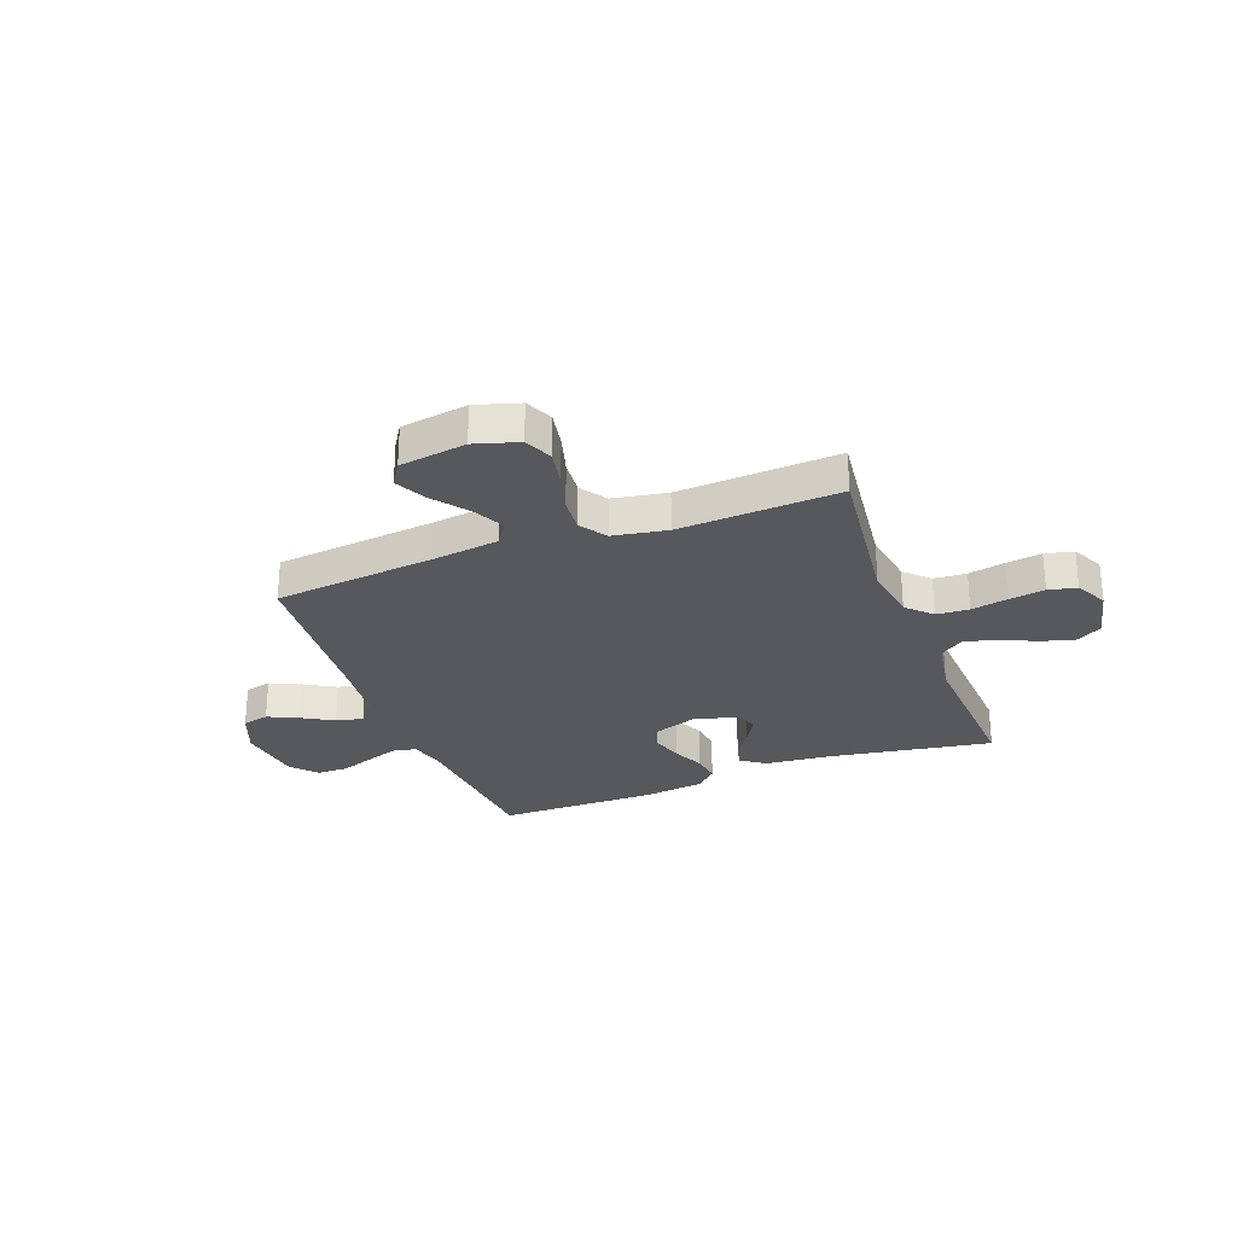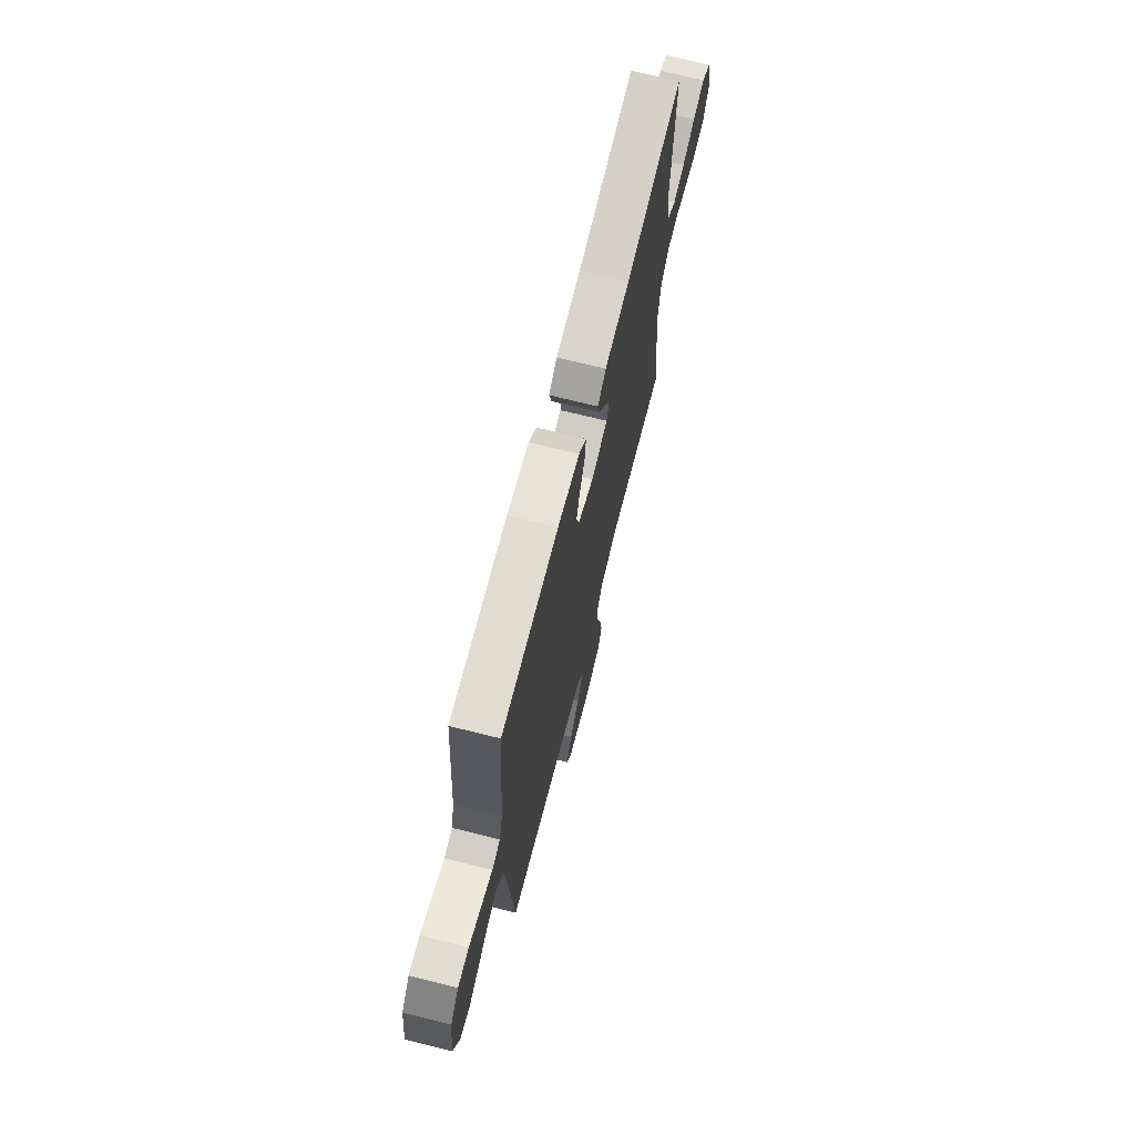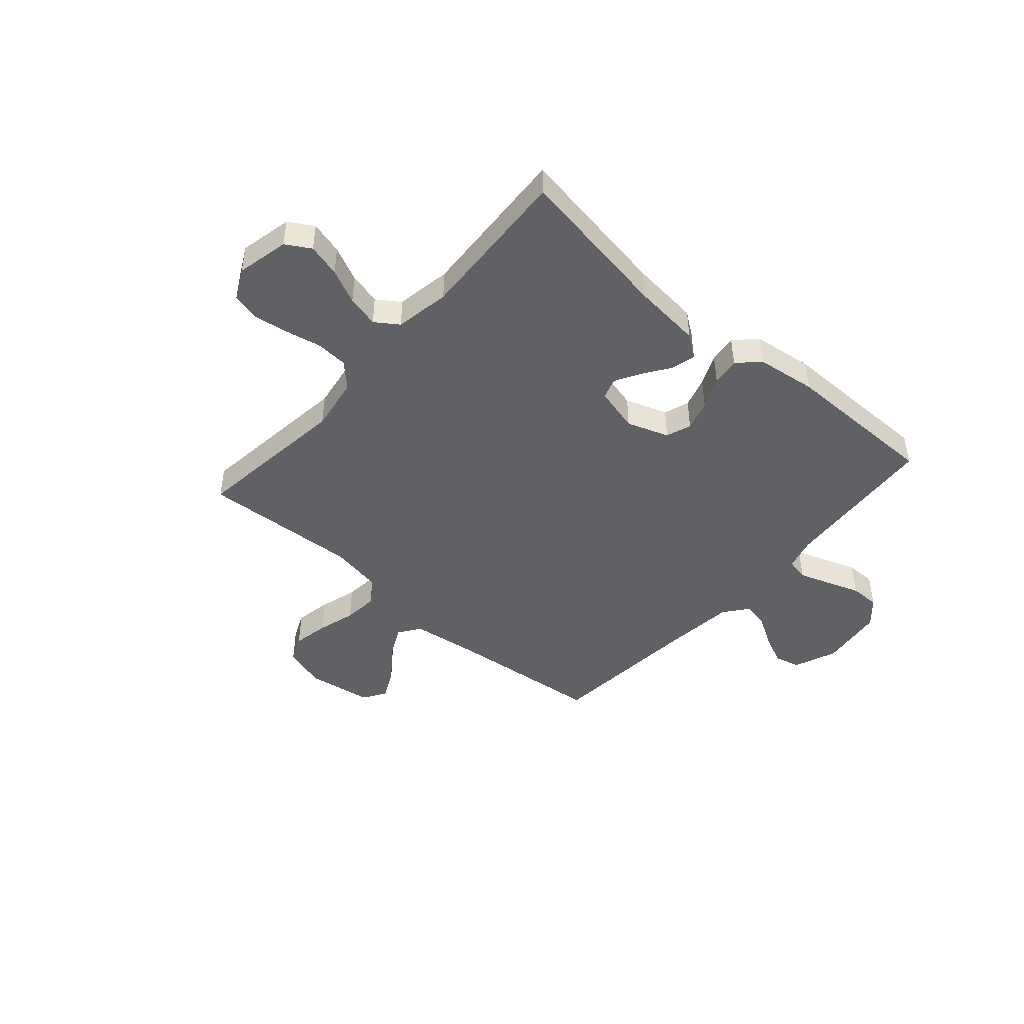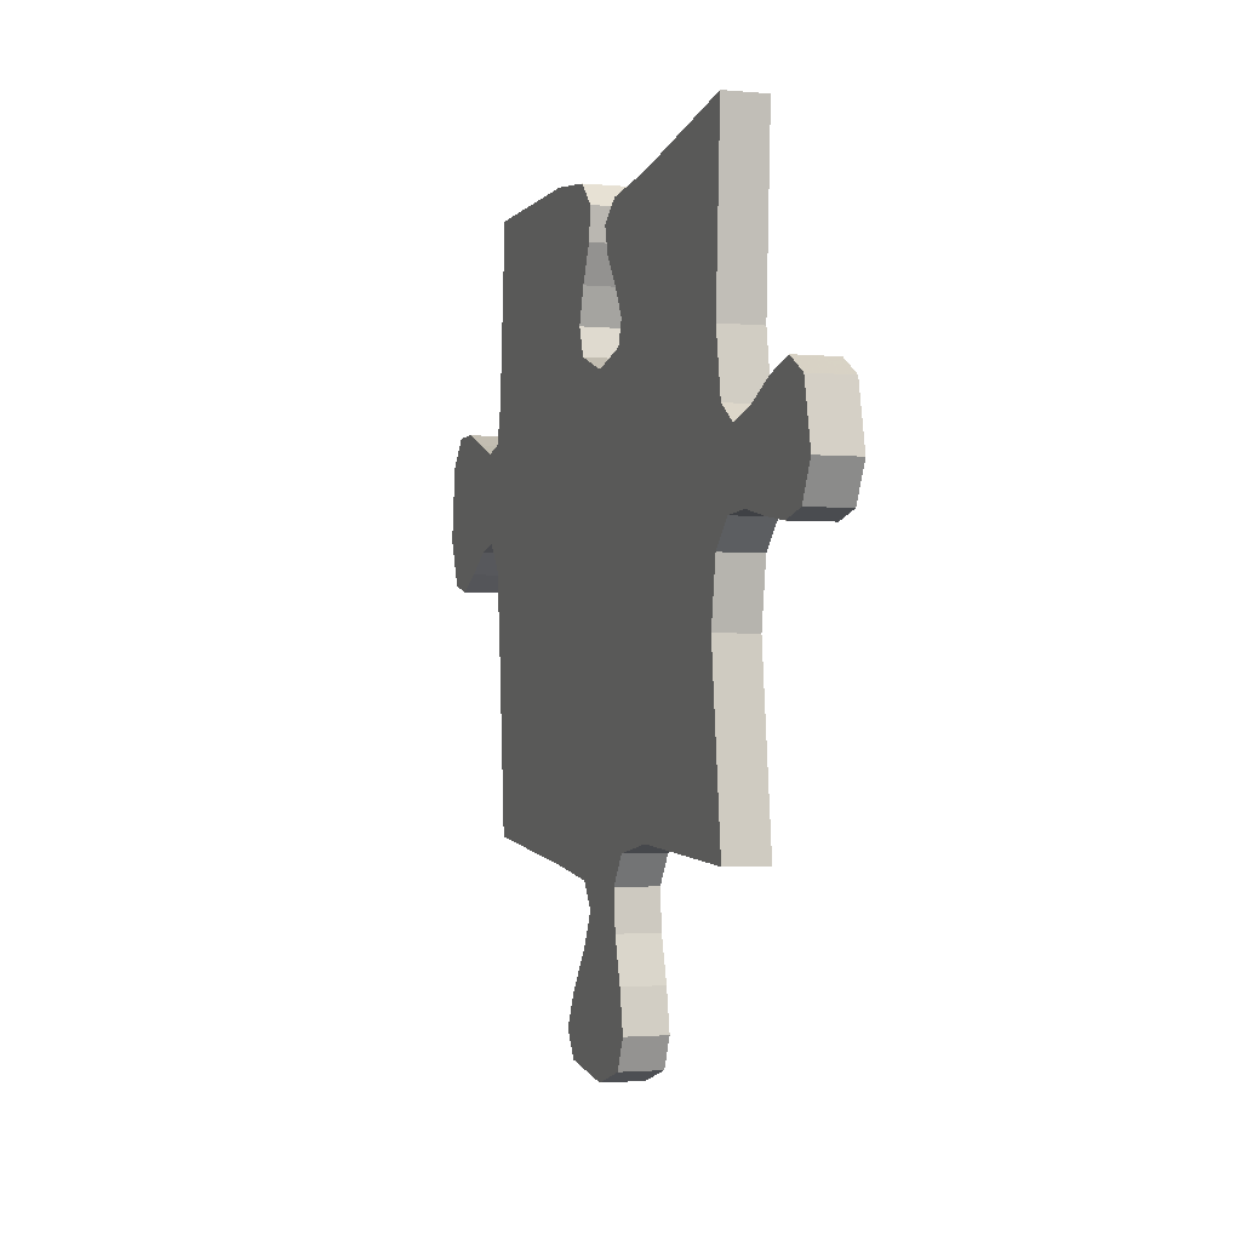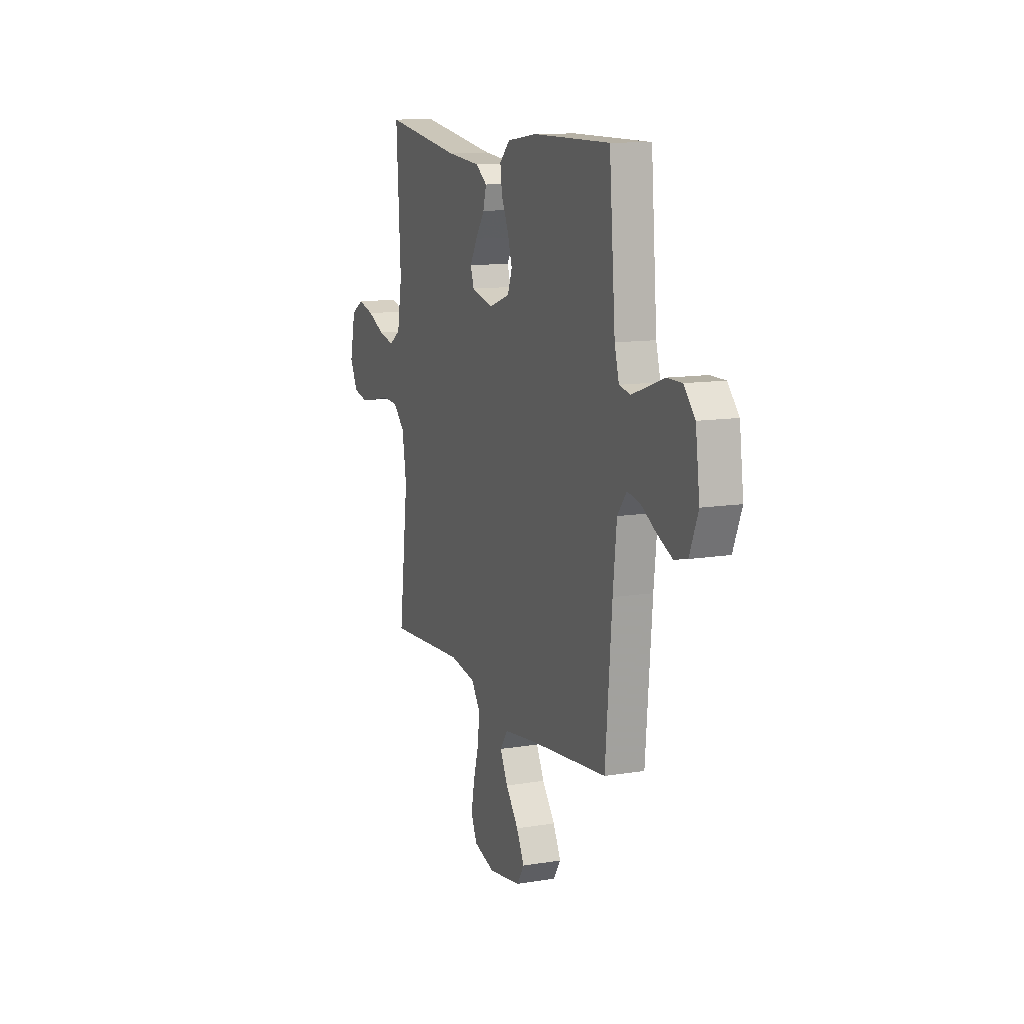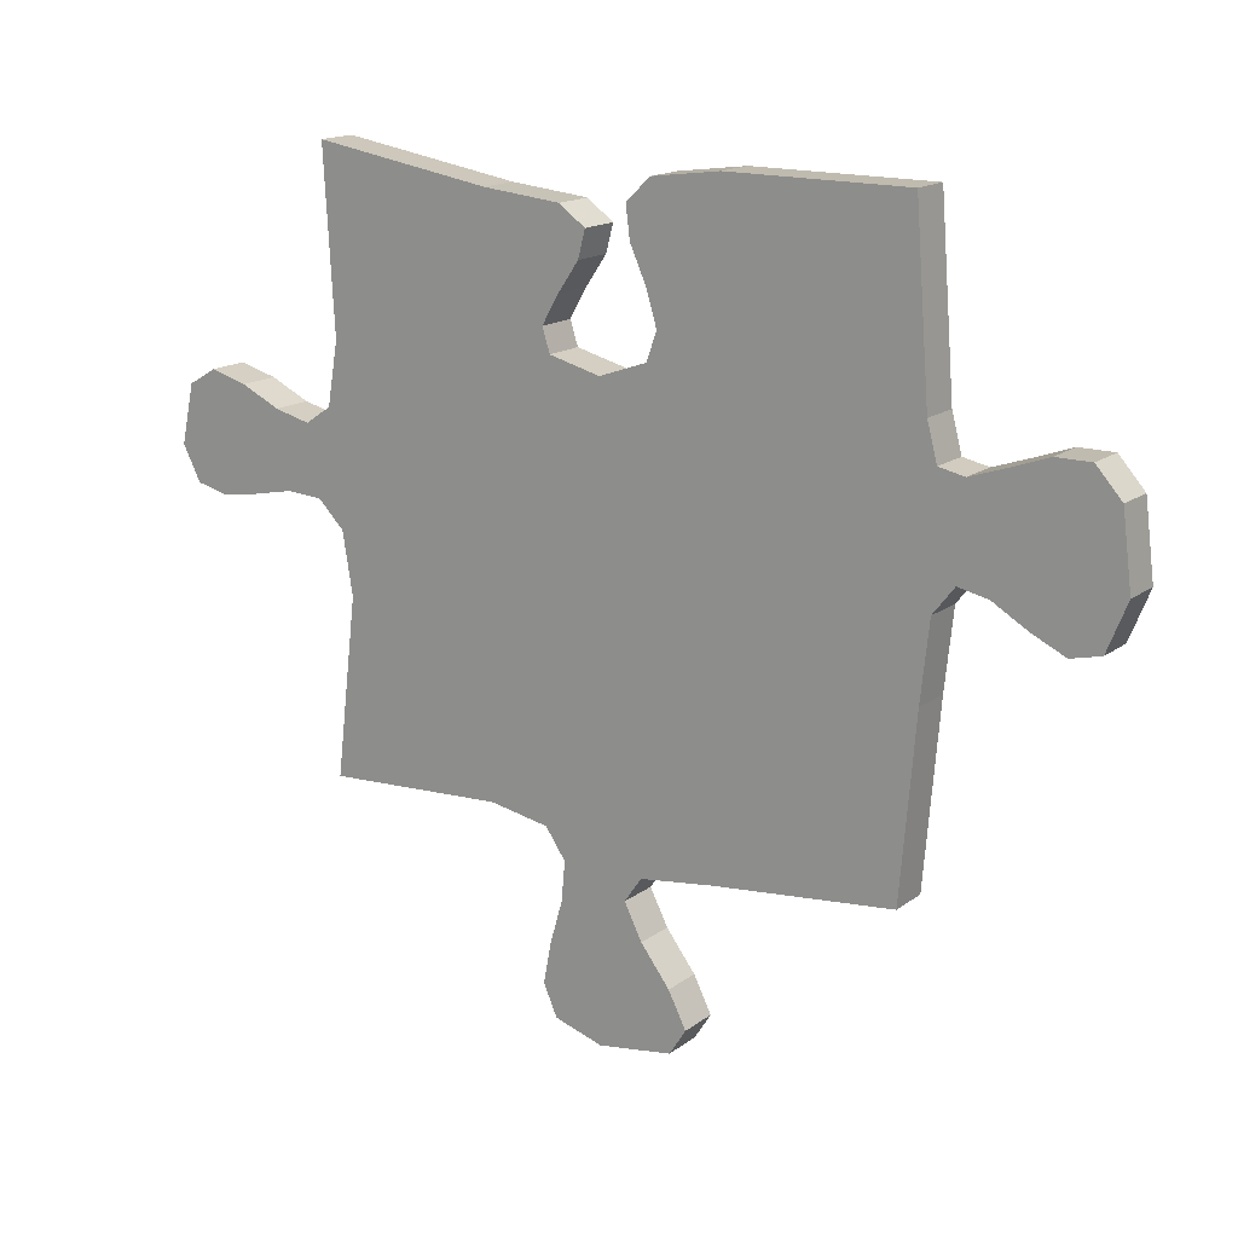
<metadata>
{"format":"obj","ext":"obj","renderer":"f3d","projection":"perspective","resolution":1024,"background":"white","views":[{"elev":-27.8,"azim":-159.3,"up":"+Y"},{"elev":69.5,"azim":104.1,"up":"+Z"},{"elev":-45.6,"azim":-41.2,"up":"+Y"},{"elev":-2.1,"azim":-108.5,"up":"+Z"},{"elev":11.8,"azim":68.4,"up":"+Z"},{"elev":16.1,"azim":34.2,"up":"+Z"}]}
</metadata>
<code>
v 0.5 0.07 0.5
v 0.524 0.07 0.2
v 0.541 0.07 0.137
v 0.584 0.07 0.128
v 0.643 0.07 0.148
v 0.707 0.07 0.171
v 0.765 0.07 0.171
v 0.808 0.07 0.123
v 0.824 0.07 0
v 0.791 0.07 -0.082
v 0.741 0.07 -0.094
v 0.684 0.07 -0.067
v 0.626 0.07 -0.033
v 0.575 0.07 -0.022
v 0.539 0.07 -0.068
v 0.525 0.07 -0.2
v 0.5 0.07 -0.5
v 0.2 0.07 -0.531
v 0.073 0.07 -0.548
v 0.044 0.07 -0.59
v 0.074 0.07 -0.649
v 0.123 0.07 -0.713
v 0.153 0.07 -0.772
v 0.125 0.07 -0.816
v 0 0.07 -0.835
v -0.082 0.07 -0.81
v -0.105 0.07 -0.758
v -0.092 0.07 -0.689
v -0.071 0.07 -0.616
v -0.065 0.07 -0.55
v -0.099 0.07 -0.501
v -0.2 0.07 -0.483
v -0.5 0.07 -0.5
v -0.464 0.07 -0.2
v -0.481 0.07 -0.096
v -0.525 0.07 -0.052
v -0.586 0.07 -0.048
v -0.655 0.07 -0.062
v -0.721 0.07 -0.072
v -0.774 0.07 -0.059
v -0.804 0.07 0
v -0.782 0.07 0.1
v -0.735 0.07 0.128
v -0.672 0.07 0.111
v -0.606 0.07 0.08
v -0.545 0.07 0.065
v -0.501 0.07 0.095
v -0.483 0.07 0.2
v -0.5 0.07 0.5
v -0.2 0.07 0.451
v -0.068 0.07 0.438
v -0.024 0.07 0.406
v -0.036 0.07 0.36
v -0.071 0.07 0.309
v -0.099 0.07 0.26
v -0.086 0.07 0.22
v 0 0.07 0.198
v 0.08 0.07 0.226
v 0.097 0.07 0.274
v 0.079 0.07 0.333
v 0.052 0.07 0.393
v 0.045 0.07 0.447
v 0.085 0.07 0.486
v 0.2 0.07 0.501
v 0.5 0 0.5
v 0.524 0 0.2
v 0.541 0 0.137
v 0.584 0 0.128
v 0.643 0 0.148
v 0.707 0 0.171
v 0.765 0 0.171
v 0.808 0 0.123
v 0.824 0 0
v 0.791 0 -0.082
v 0.741 0 -0.094
v 0.684 0 -0.067
v 0.626 0 -0.033
v 0.575 0 -0.022
v 0.539 0 -0.068
v 0.525 0 -0.2
v 0.5 0 -0.5
v 0.2 0 -0.531
v 0.073 0 -0.548
v 0.044 0 -0.59
v 0.074 0 -0.649
v 0.123 0 -0.713
v 0.153 0 -0.772
v 0.125 0 -0.816
v 0 0 -0.835
v -0.082 0 -0.81
v -0.105 0 -0.758
v -0.092 0 -0.689
v -0.071 0 -0.616
v -0.065 0 -0.55
v -0.099 0 -0.501
v -0.2 0 -0.483
v -0.5 0 -0.5
v -0.464 0 -0.2
v -0.481 0 -0.096
v -0.525 0 -0.052
v -0.586 0 -0.048
v -0.655 0 -0.062
v -0.721 0 -0.072
v -0.774 0 -0.059
v -0.804 0 0
v -0.782 0 0.1
v -0.735 0 0.128
v -0.672 0 0.111
v -0.606 0 0.08
v -0.545 0 0.065
v -0.501 0 0.095
v -0.483 0 0.2
v -0.5 0 0.5
v -0.2 0 0.451
v -0.068 0 0.438
v -0.024 0 0.406
v -0.036 0 0.36
v -0.071 0 0.309
v -0.099 0 0.26
v -0.086 0 0.22
v 0 0 0.198
v 0.08 0 0.226
v 0.097 0 0.274
v 0.079 0 0.333
v 0.052 0 0.393
v 0.045 0 0.447
v 0.085 0 0.486
v 0.2 0 0.501
f 63 64 1 2
f 60 61 62 63
f 59 60 63 2
f 58 59 2 3
f 57 58 3 4
f 51 52 53 54
f 50 51 54 55
f 48 49 50 55
f 47 48 55 56
f 42 43 44 45
f 42 45 46
f 41 42 46
f 40 41 46
f 37 38 39 40
f 37 40 46
f 36 37 46 47
f 32 33 34
f 31 32 34 35
f 26 27 28 29
f 26 29 30
f 25 26 30
f 24 25 30
f 21 22 23 24
f 20 21 24 30
f 19 20 30 31
f 16 17 18
f 15 16 18 19
f 14 15 19 31
f 10 11 12 13
f 8 9 10 13
f 8 13 14
f 5 6 7 8
f 4 5 8 14
f 57 4 14 31
f 35 36 47 56
f 31 35 56 57
f 66 65 128 127
f 127 126 125 124
f 66 127 124 123
f 67 66 123 122
f 68 67 122 121
f 118 117 116 115
f 119 118 115 114
f 119 114 113 112
f 120 119 112 111
f 109 108 107 106
f 110 109 106
f 110 106 105
f 110 105 104
f 104 103 102 101
f 110 104 101
f 111 110 101 100
f 98 97 96
f 99 98 96 95
f 93 92 91 90
f 94 93 90
f 94 90 89
f 94 89 88
f 88 87 86 85
f 94 88 85 84
f 95 94 84 83
f 82 81 80
f 83 82 80 79
f 95 83 79 78
f 77 76 75 74
f 77 74 73 72
f 78 77 72
f 72 71 70 69
f 78 72 69 68
f 95 78 68 121
f 120 111 100 99
f 121 120 99 95
f 1 65 66 2
f 2 66 67 3
f 3 67 68 4
f 4 68 69 5
f 5 69 70 6
f 6 70 71 7
f 7 71 72 8
f 8 72 73 9
f 9 73 74 10
f 10 74 75 11
f 11 75 76 12
f 12 76 77 13
f 13 77 78 14
f 14 78 79 15
f 15 79 80 16
f 16 80 81 17
f 17 81 82 18
f 18 82 83 19
f 19 83 84 20
f 20 84 85 21
f 21 85 86 22
f 22 86 87 23
f 23 87 88 24
f 24 88 89 25
f 25 89 90 26
f 26 90 91 27
f 27 91 92 28
f 28 92 93 29
f 29 93 94 30
f 30 94 95 31
f 31 95 96 32
f 32 96 97 33
f 33 97 98 34
f 34 98 99 35
f 35 99 100 36
f 36 100 101 37
f 37 101 102 38
f 38 102 103 39
f 39 103 104 40
f 40 104 105 41
f 41 105 106 42
f 42 106 107 43
f 43 107 108 44
f 44 108 109 45
f 45 109 110 46
f 46 110 111 47
f 47 111 112 48
f 48 112 113 49
f 49 113 114 50
f 50 114 115 51
f 51 115 116 52
f 52 116 117 53
f 53 117 118 54
f 54 118 119 55
f 55 119 120 56
f 56 120 121 57
f 57 121 122 58
f 58 122 123 59
f 59 123 124 60
f 60 124 125 61
f 61 125 126 62
f 62 126 127 63
f 63 127 128 64
f 64 128 65 1

</code>
